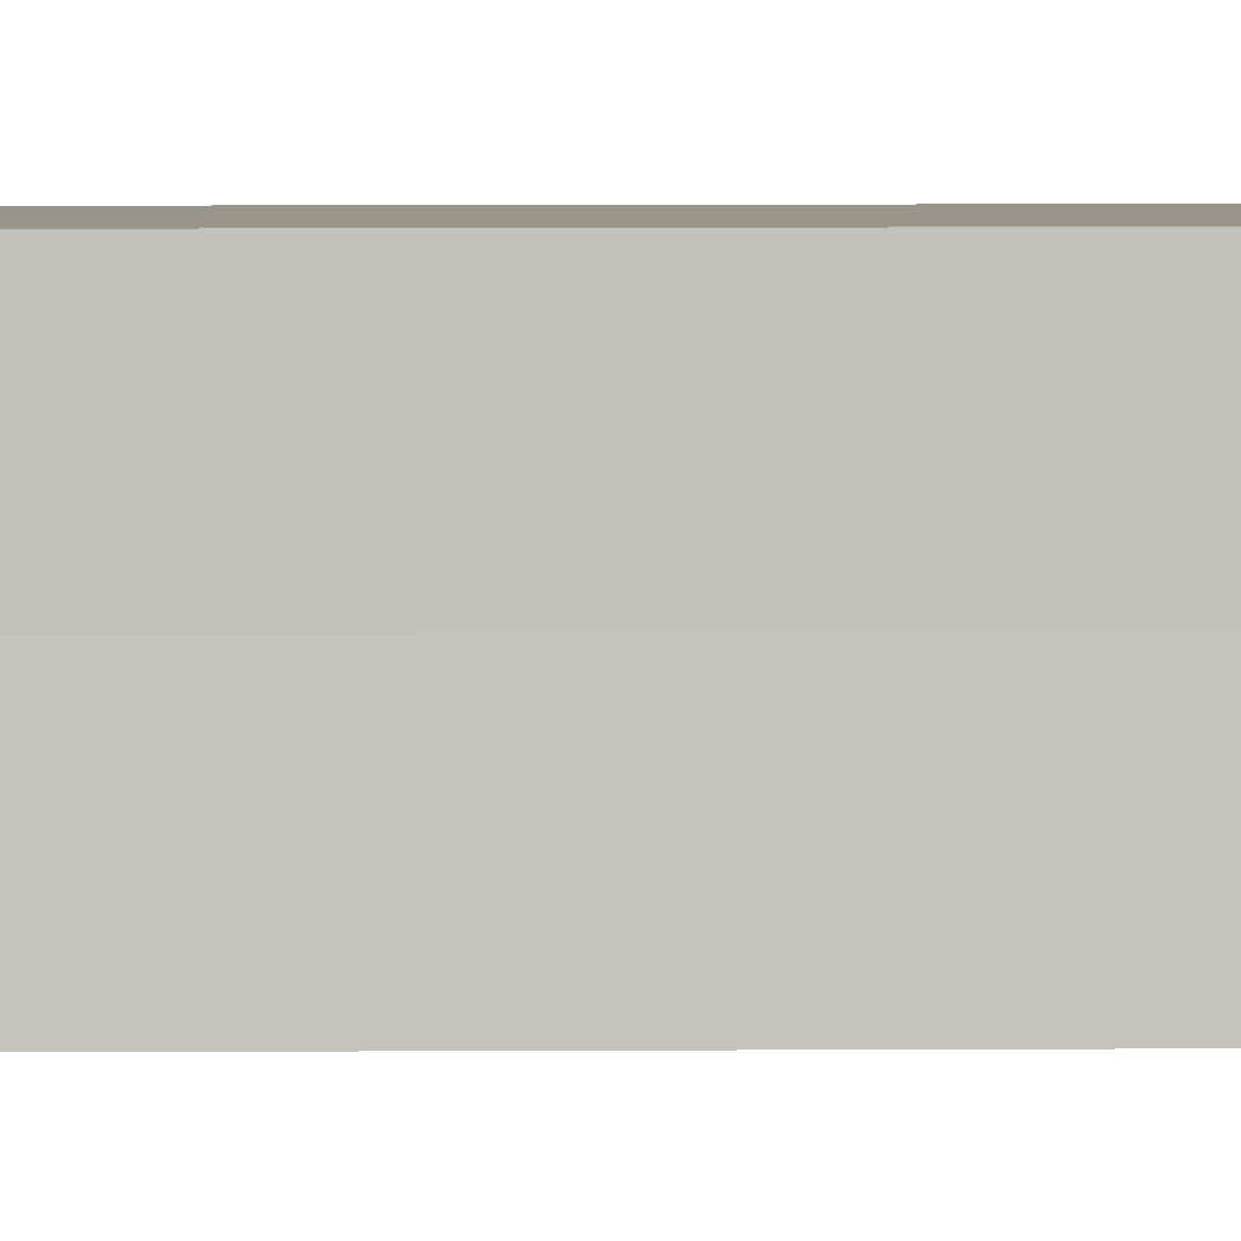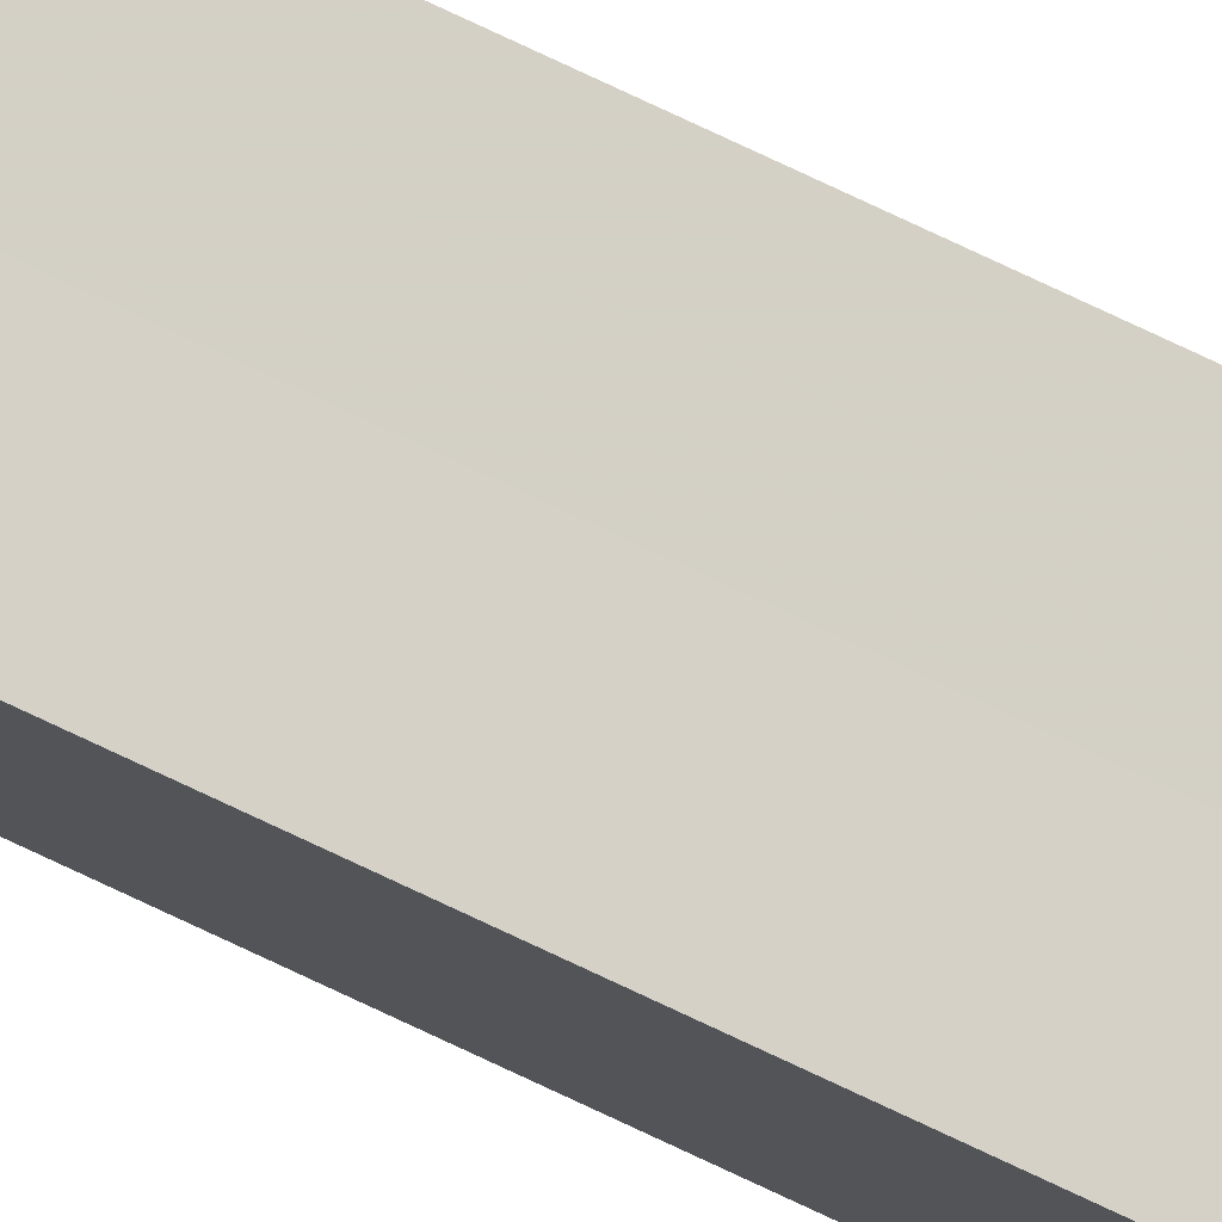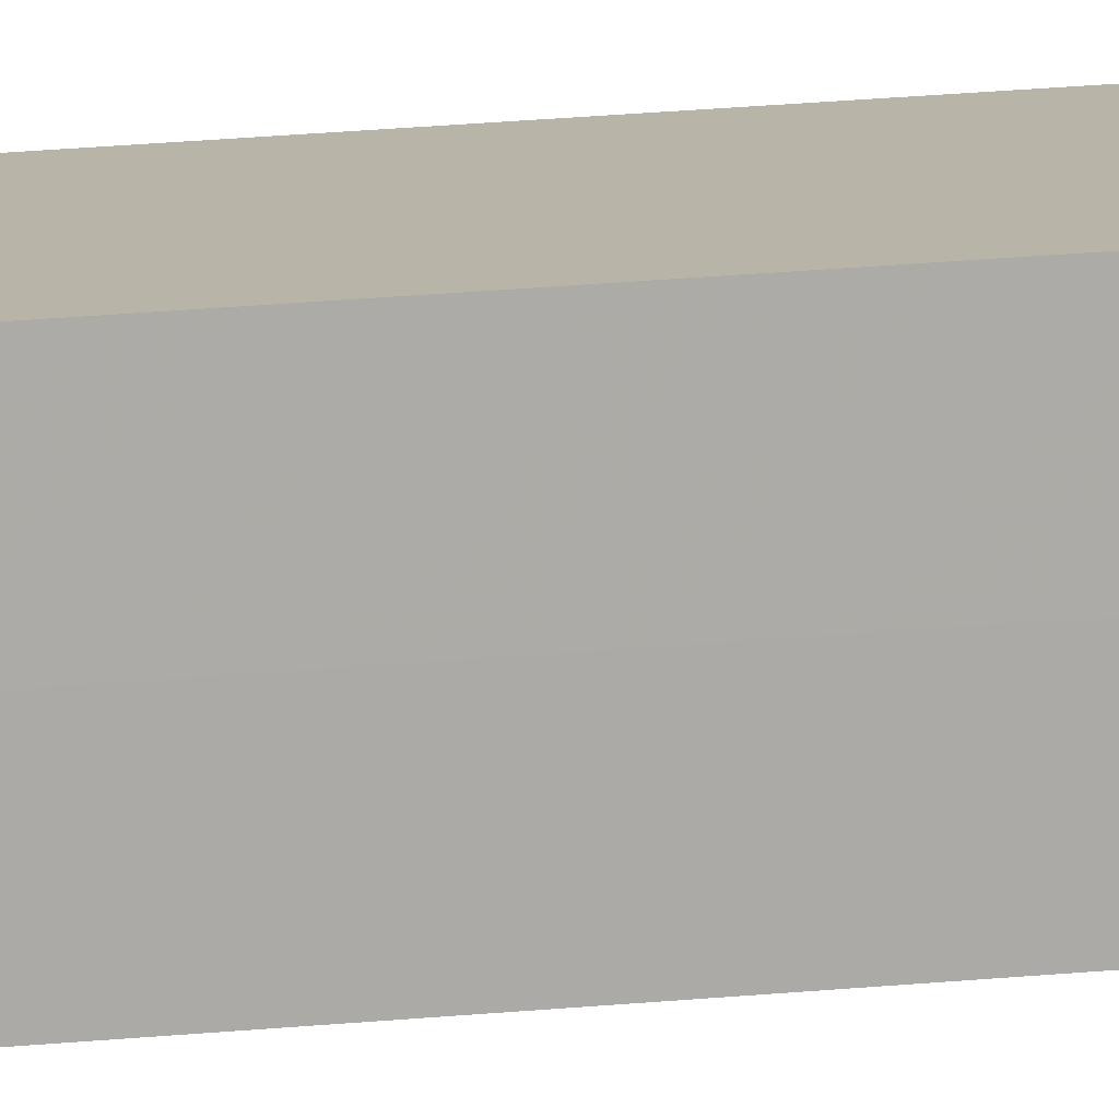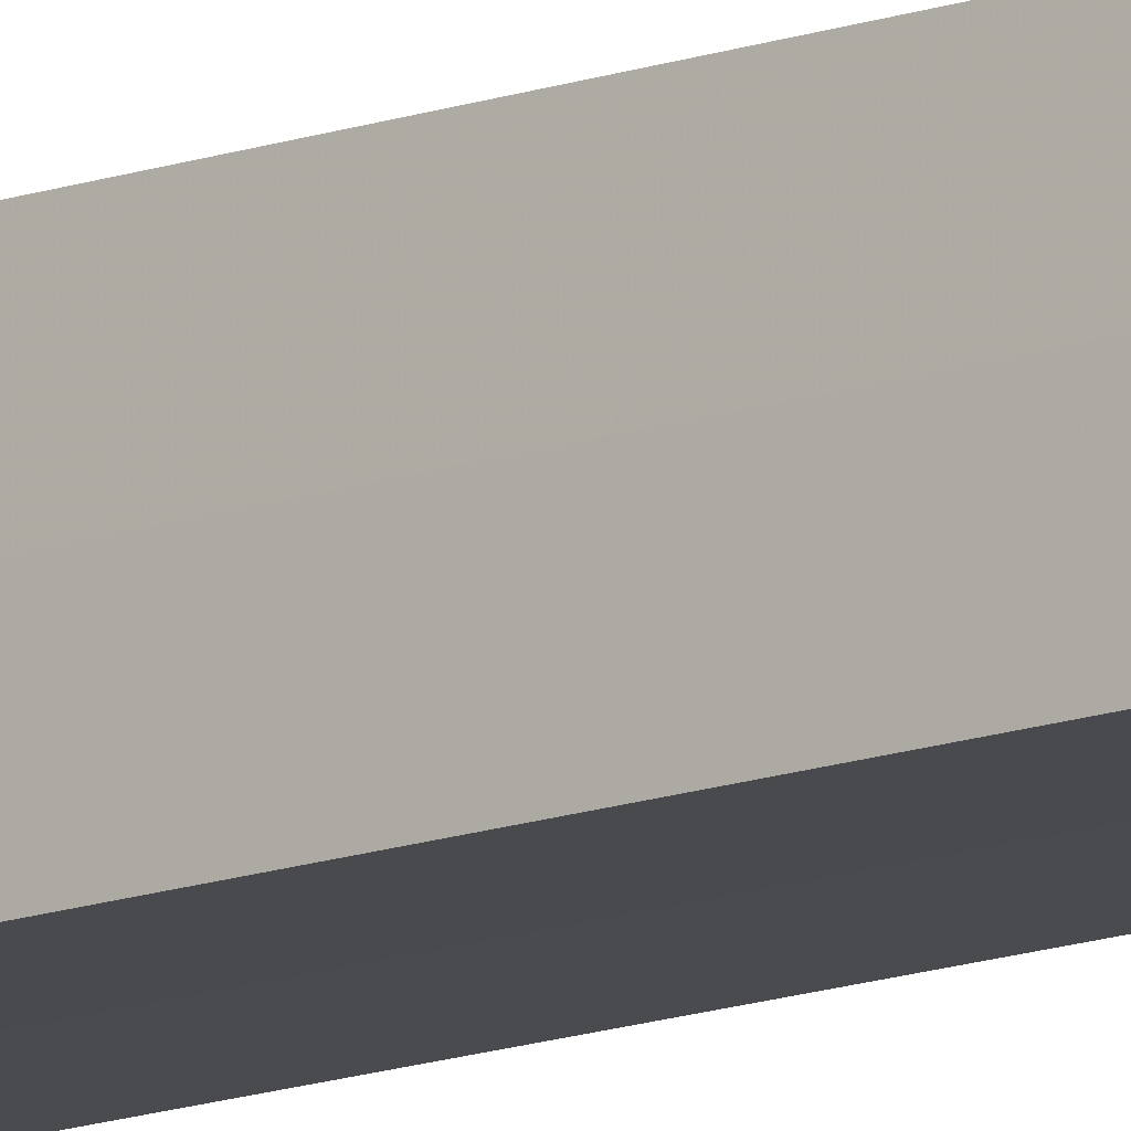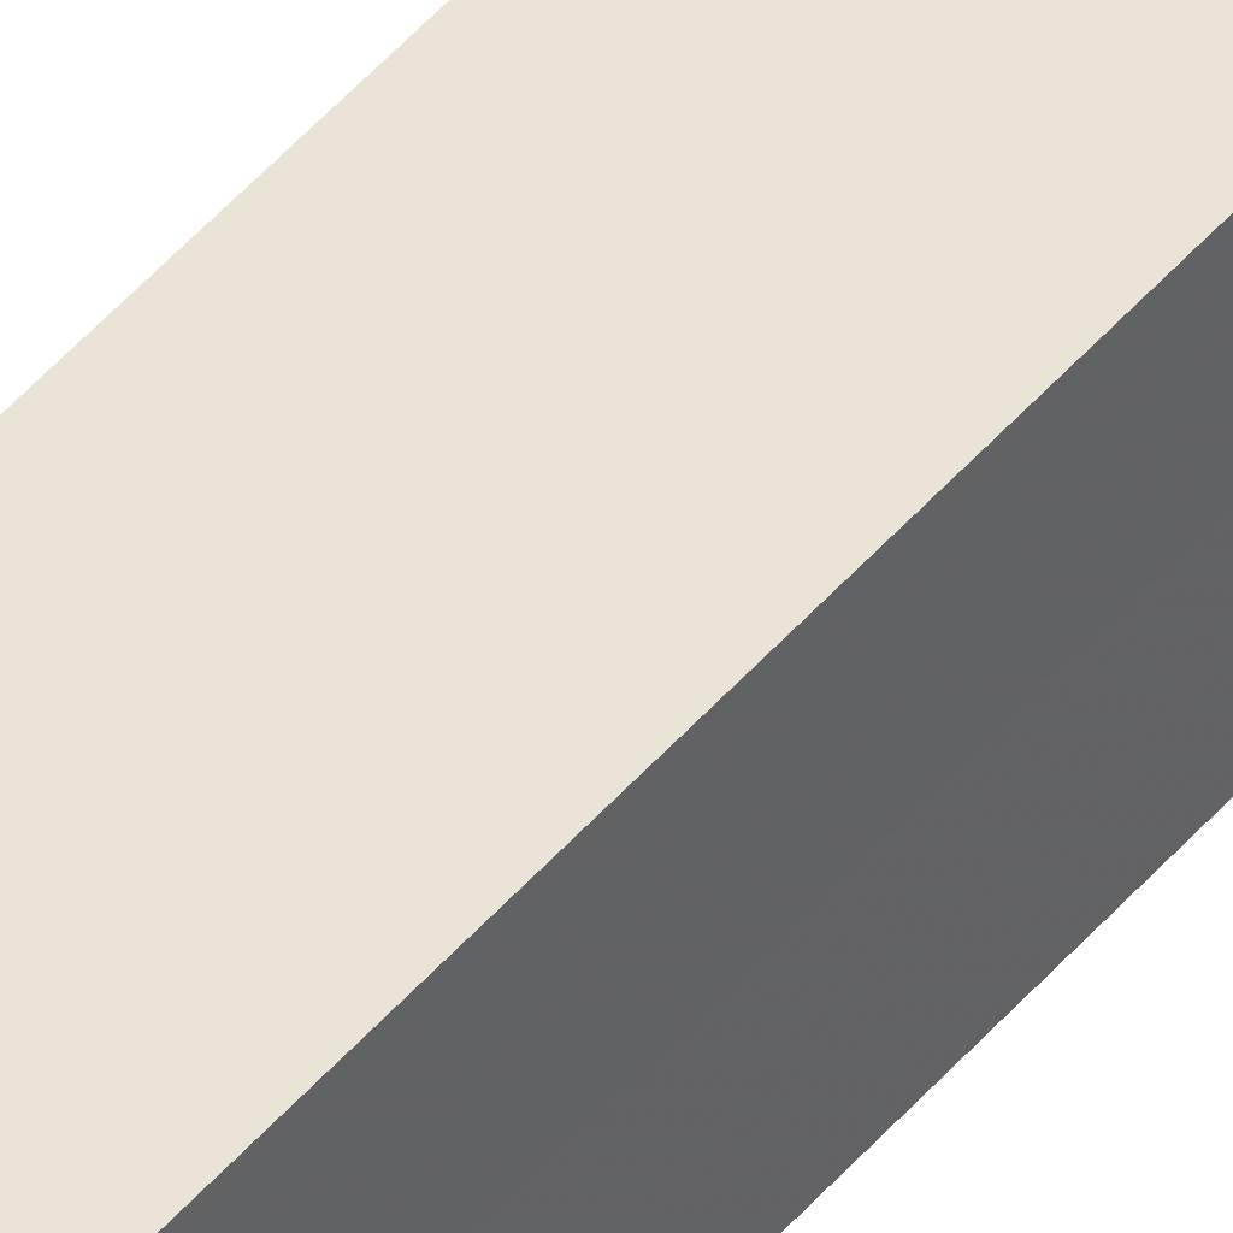
<metadata>
{"format":"obj","ext":"obj","renderer":"f3d","projection":"perspective","resolution":1024,"background":"white","views":[{"elev":2.2,"azim":-93.8,"up":"+Y"},{"elev":79.6,"azim":115.0,"up":"+Y"},{"elev":13.2,"azim":-106.0,"up":"+Y"},{"elev":-13.7,"azim":-50.6,"up":"+Y"},{"elev":43.1,"azim":35.9,"up":"+Y"}]}
</metadata>
<code>
o 28007
v 2242 1898 7.28
v 2242 1898 7.28
v 2242 1898 7.754
v 2242 1898 7.28
v 2242 1898 7.754
v 2242 1898 7.28
v 2242 1898 7.754
v 2242 1898 7.28
v 2242 1898 7.754
v 2242 1898 7.28
v 2242 1898 7.28
v 2242 1898 7.28
v 2242 1898 7.28
v 2242 1898 7.28
v 2242 1898 7.28
v 2242 1898 7.28
v 2242 1898 7.28
v 2242 1898 7.754
v 2242 1898 7.754
v 2242 1898 7.754
v 2242 1898 7.754
v 2242 1898 7.754
v 2242 1898 7.28
v 2242 1898 7.754
v 2242 1898 7.28
v 2242 1898 7.28
v 2242 1898 7.28
v 2242 1898 7.28
v 2242 1898 7.754
v 2242 1898 7.28
v 2242 1898 7.28
v 2242 1898 7.28
v 2242 1898 7.754
v 2242 1898 7.28
v 2242 1898 7.28
v 2242 1898 7.754
v 2242 1898 7.28
v 2242 1898 7.754
v 2242 1898 7.28
v 2242 1898 7.754
v 2242 1898 7.754
v 2242 1898 7.754
v 2242 1898 7.754
v 2242 1898 7.754
v 2242 1898 7.754
v 2242 1898 7.754
v 2242 1898 7.754
v 2242 1898 7.754
v 2242 1898 7.754
v 2242 1898 7.754
f 1 2 3
f 4 1 5
f 5 6 7
f 7 8 9
f 10 8 11
f 10 12 8
f 10 11 13
f 10 14 12
f 10 13 15
f 10 16 14
f 10 15 17
f 10 17 16
f 18 14 19
f 20 13 21
f 22 23 18
f 24 25 20
f 26 27 22
f 27 28 29
f 30 31 24
f 31 32 33
f 34 35 36
f 35 37 38
f 36 39 40
f 40 17 41
f 42 43 44
f 42 45 43
f 42 44 46
f 42 47 45
f 42 46 48
f 42 49 47
f 42 48 50
f 42 50 49

</code>
